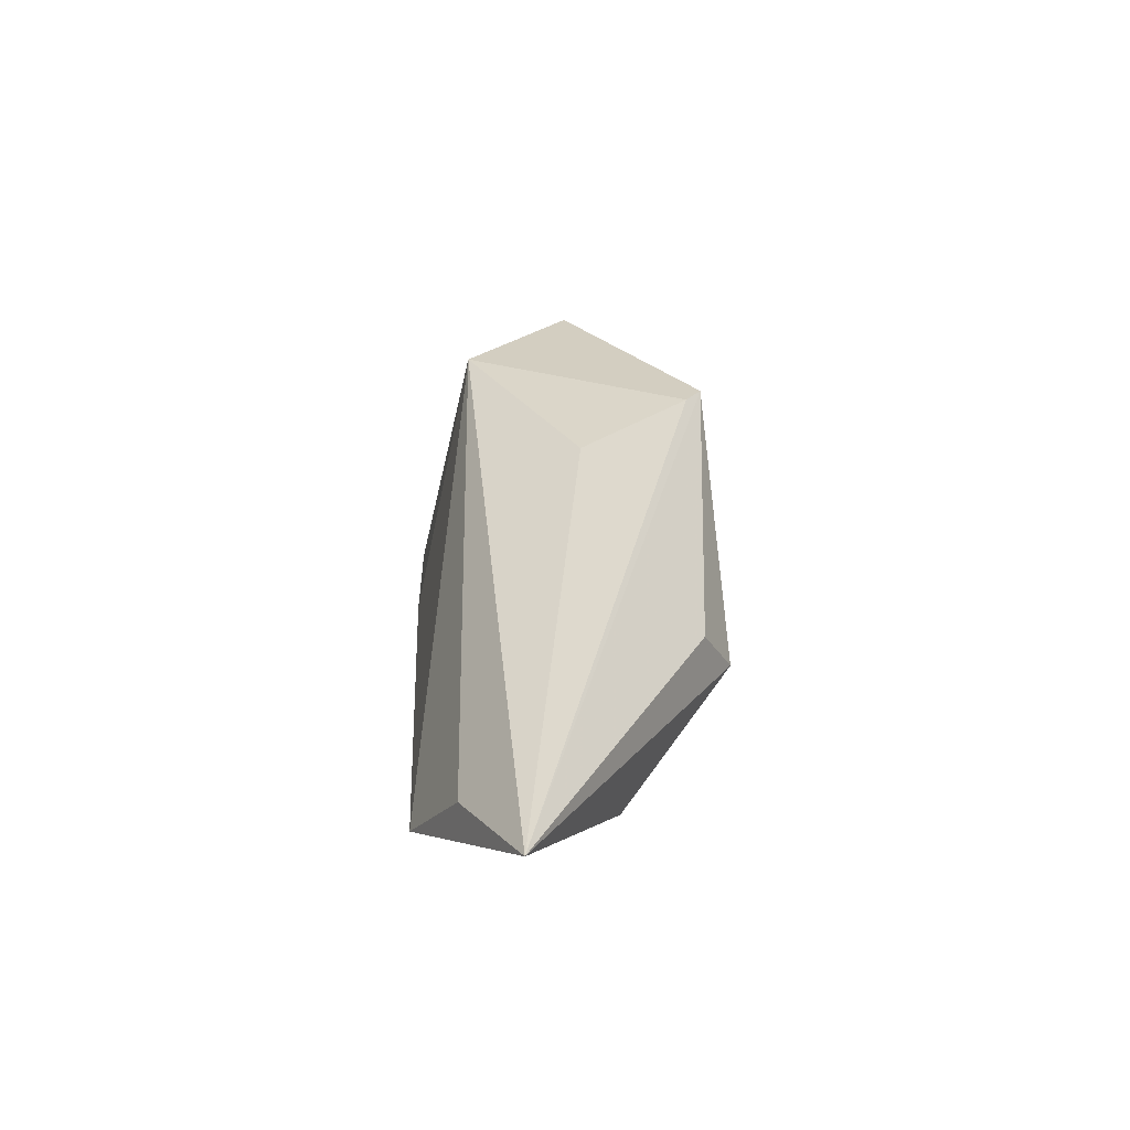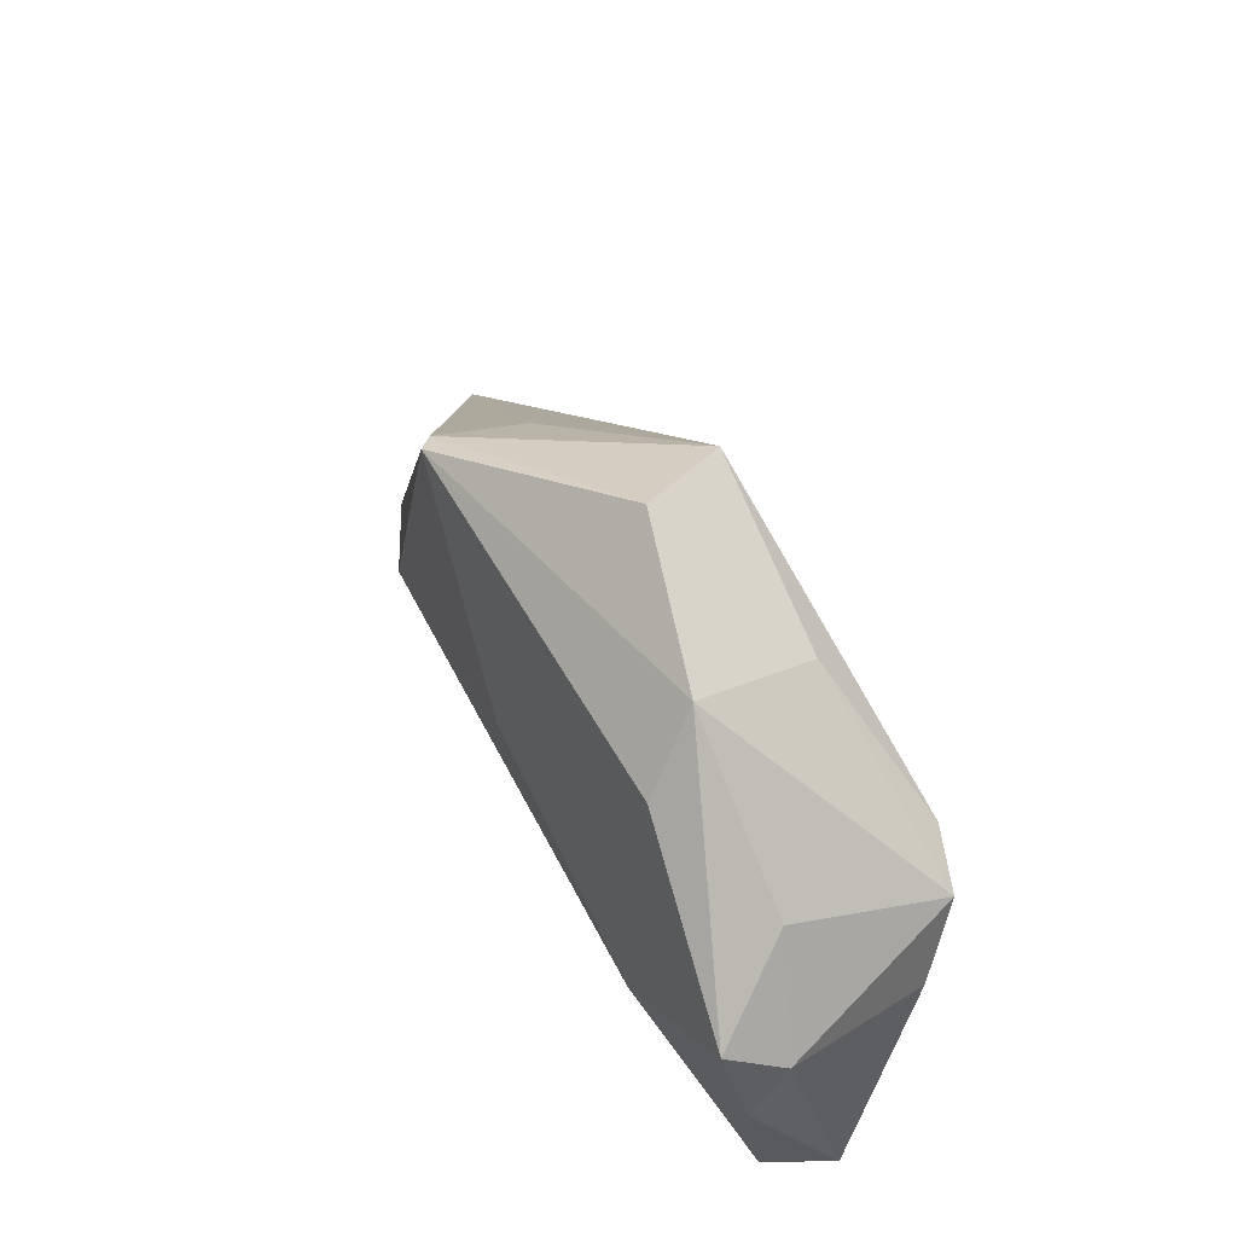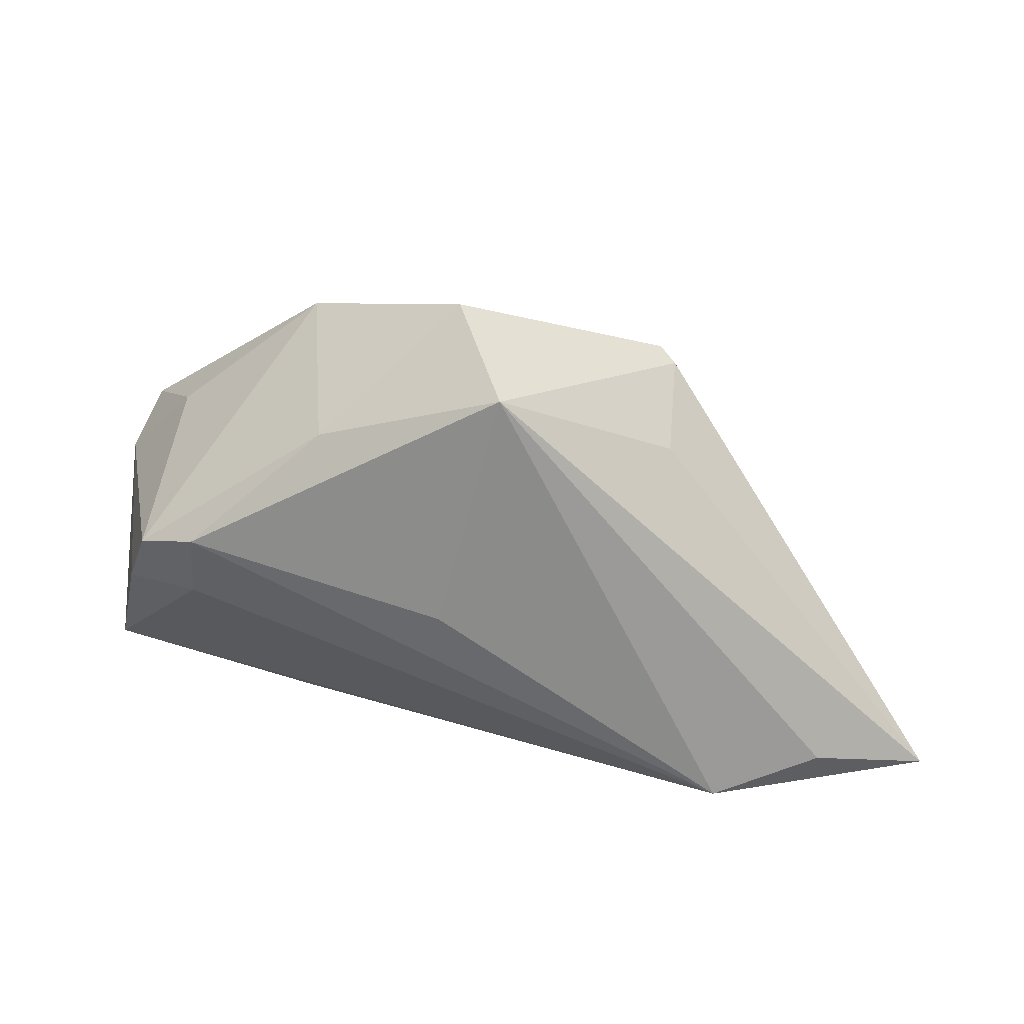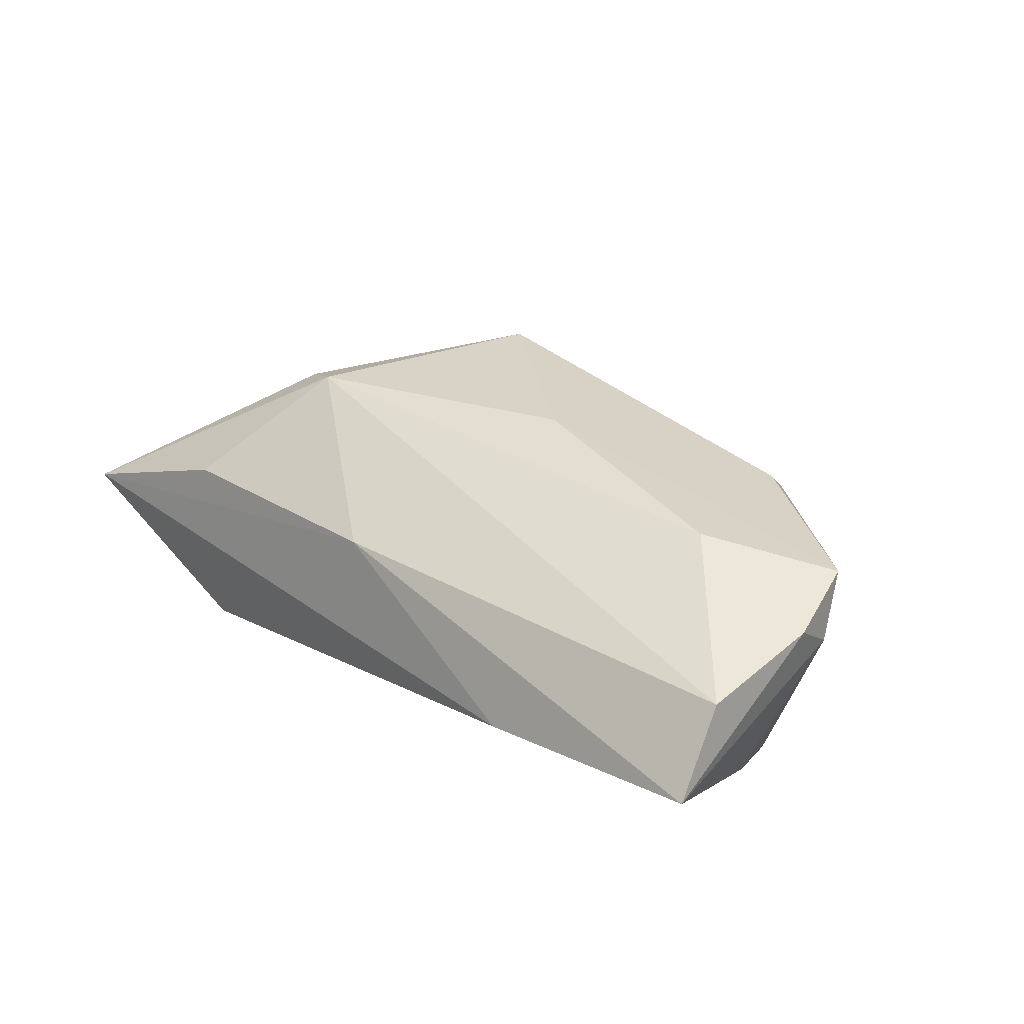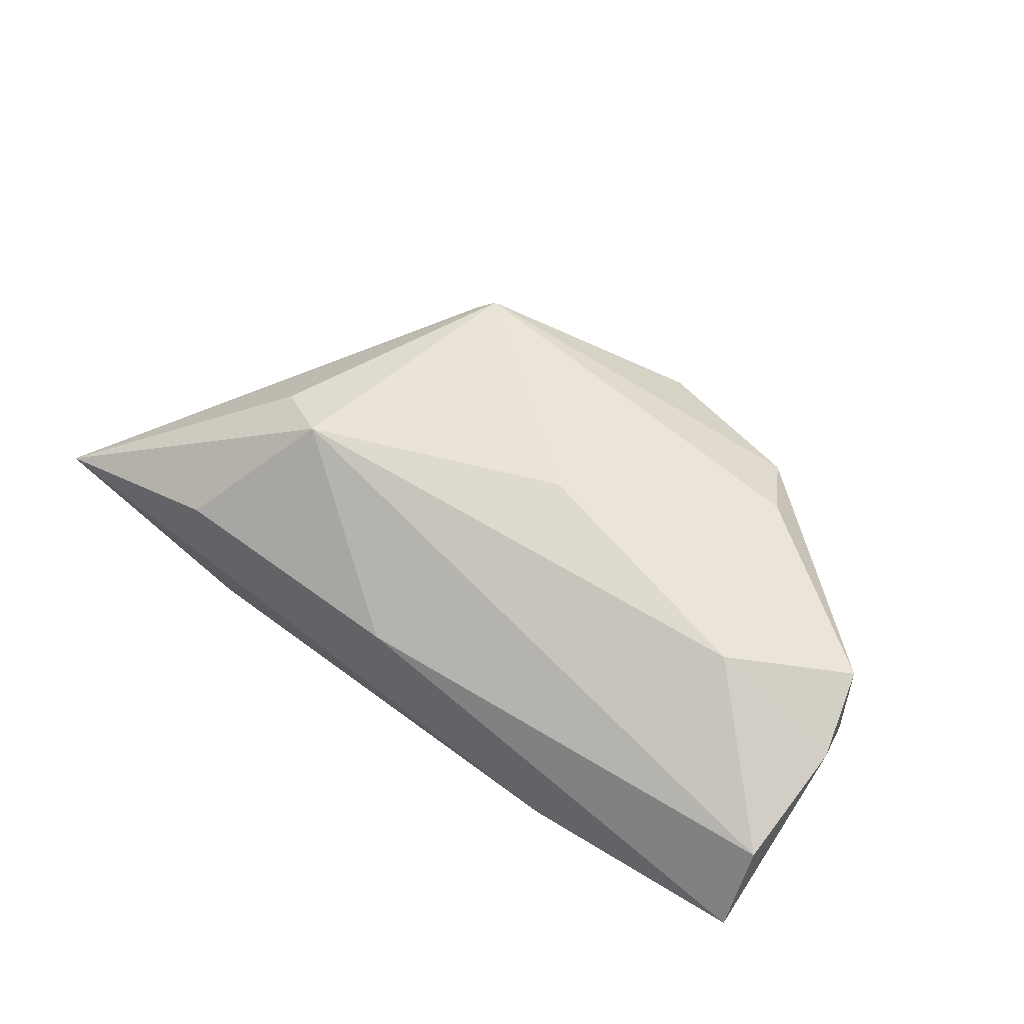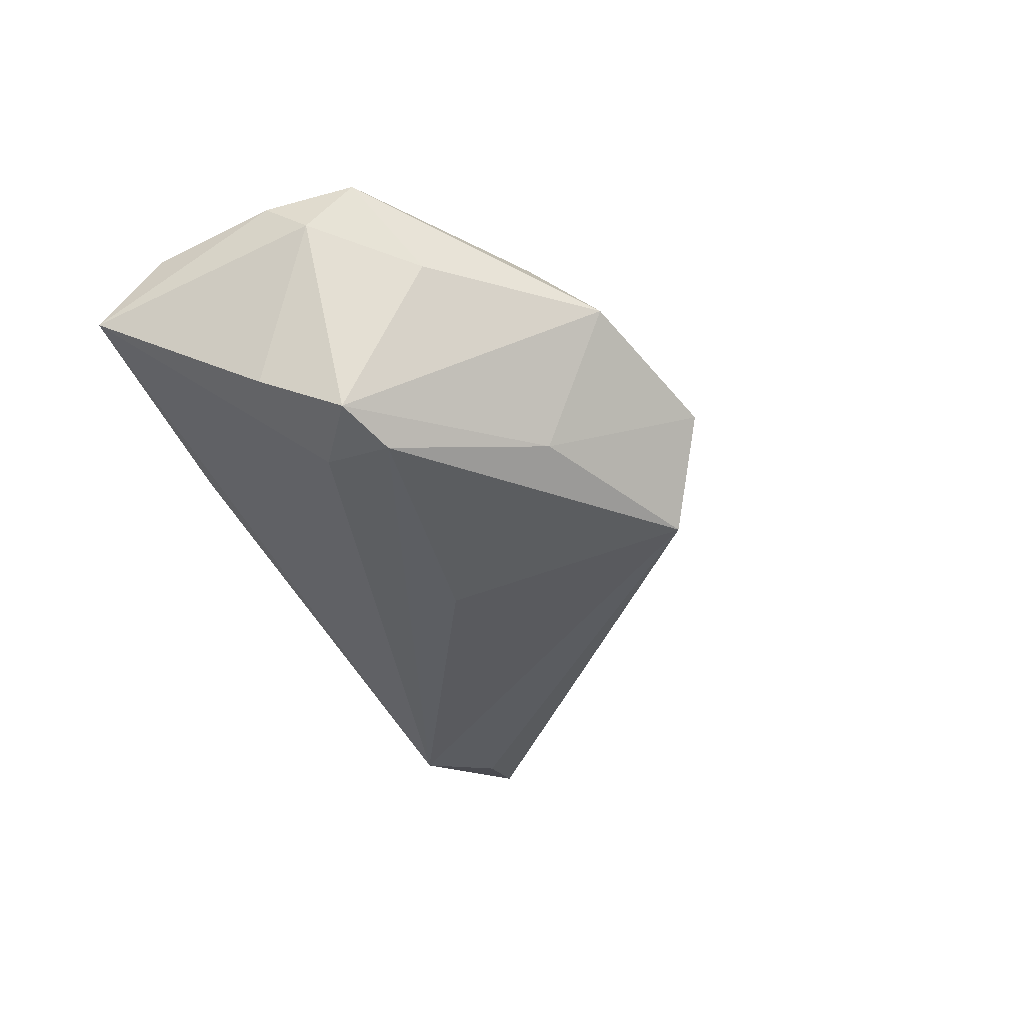
<metadata>
{"format":"obj","ext":"obj","renderer":"f3d","projection":"perspective","resolution":1024,"background":"white","views":[{"elev":-3.8,"azim":-92.6,"up":"+Y"},{"elev":58.4,"azim":64.0,"up":"+Y"},{"elev":35.9,"azim":-171.2,"up":"+Y"},{"elev":34.2,"azim":46.0,"up":"+Z"},{"elev":67.8,"azim":38.3,"up":"+Z"},{"elev":-37.5,"azim":118.1,"up":"+Z"}]}
</metadata>
<code>
v 0.03251 0.0008912 0.01841
v -0.02915 0.018 0.0008937
v 0.051 -0.0167 0.01119
v -0.008596 -0.02376 0.008358
v 0.02287 -0.02716 -0.003475
v -0.007871 0.0319 -0.01236
v -0.04294 -0.02432 0.004534
v -0.02623 0.02532 0.0154
v 0.02468 0.02565 0.01247
v -0.000401 0.0004118 -0.01875
v -0.03305 -0.007659 0.01802
v 0.03325 0.009586 -0.01875
v 0.04744 0.01094 0.01519
v 0.04991 0.005889 0.008099
v -0.02843 0.02393 0.01349
v 0.04091 0.007374 -0.01662
v 0.03963 0.01756 0.004209
v 0.04517 -0.002669 -0.01176
v -0.06798 -0.02716 -0.006665
v -0.0002028 0.006889 0.01881
v 0.0164 0.02403 -0.01184
v 0.05088 -0.0001359 0.01307
v -0.05306 -0.02245 -0.01334
v -0.04025 -0.004571 0.01429
v -0.0006019 0.03841 0.0002112
v -0.03903 -0.02631 -0.01875
v 0.03383 0.0009887 -0.01825
v 0.05291 -0.02436 0.001263
v 0.02018 0.03391 0.005212
f 27 28 26
f 2 6 19
f 11 4 3
f 3 4 28
f 19 6 23
f 23 26 19
f 6 26 23
f 10 26 6
f 19 26 5
f 5 26 28
f 5 4 19
f 28 4 5
f 14 28 18
f 18 16 14
f 18 28 27
f 27 16 18
f 21 6 25
f 19 11 24
f 8 24 11
f 19 24 8
f 9 8 13
f 29 21 25
f 16 21 29
f 25 8 29
f 29 8 9
f 9 13 29
f 7 11 19
f 19 4 7
f 7 4 11
f 27 26 12
f 26 10 12
f 12 10 6
f 12 16 27
f 6 21 12
f 12 21 16
f 25 6 15
f 15 8 25
f 6 2 15
f 15 2 19
f 19 8 15
f 14 13 22
f 22 28 14
f 22 3 28
f 11 3 1
f 3 22 1
f 1 22 13
f 16 29 17
f 17 29 13
f 14 16 17
f 17 13 14
f 20 8 11
f 11 1 20
f 20 13 8
f 20 1 13

</code>
